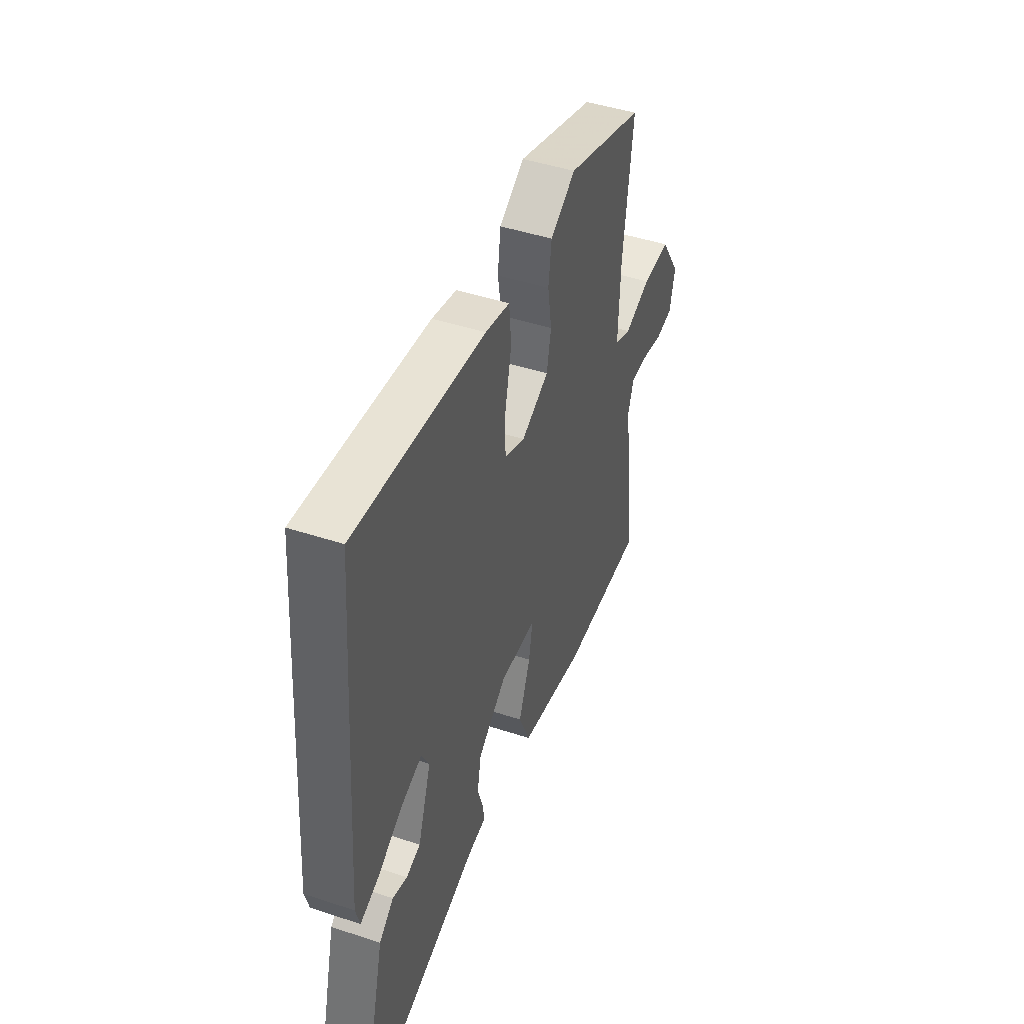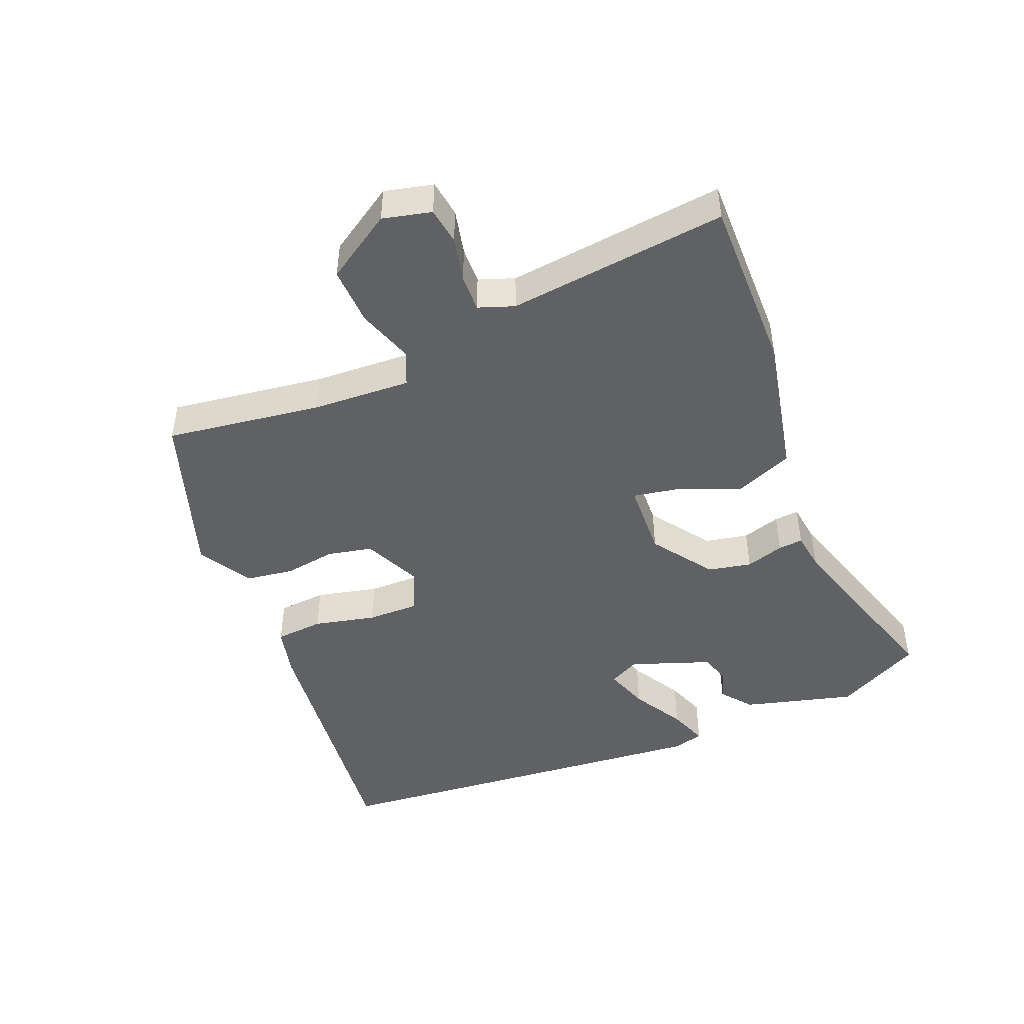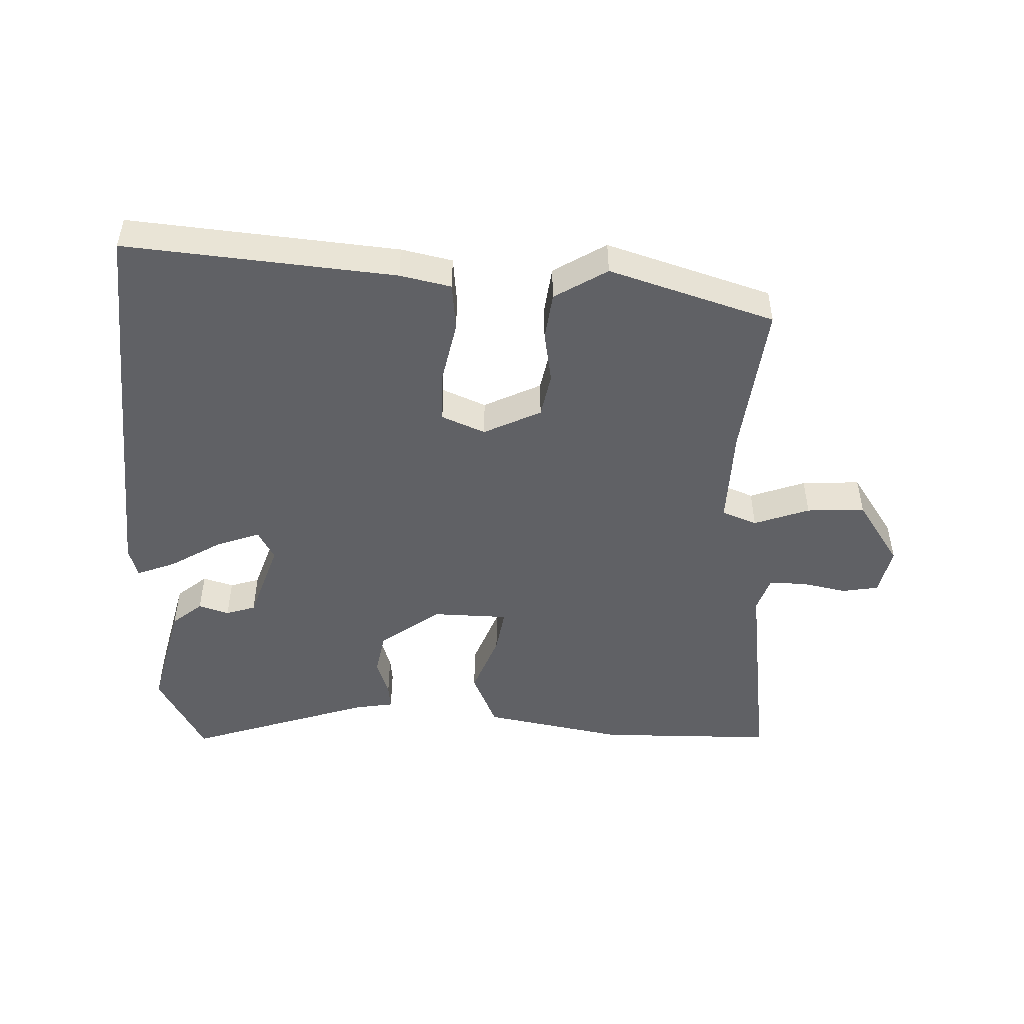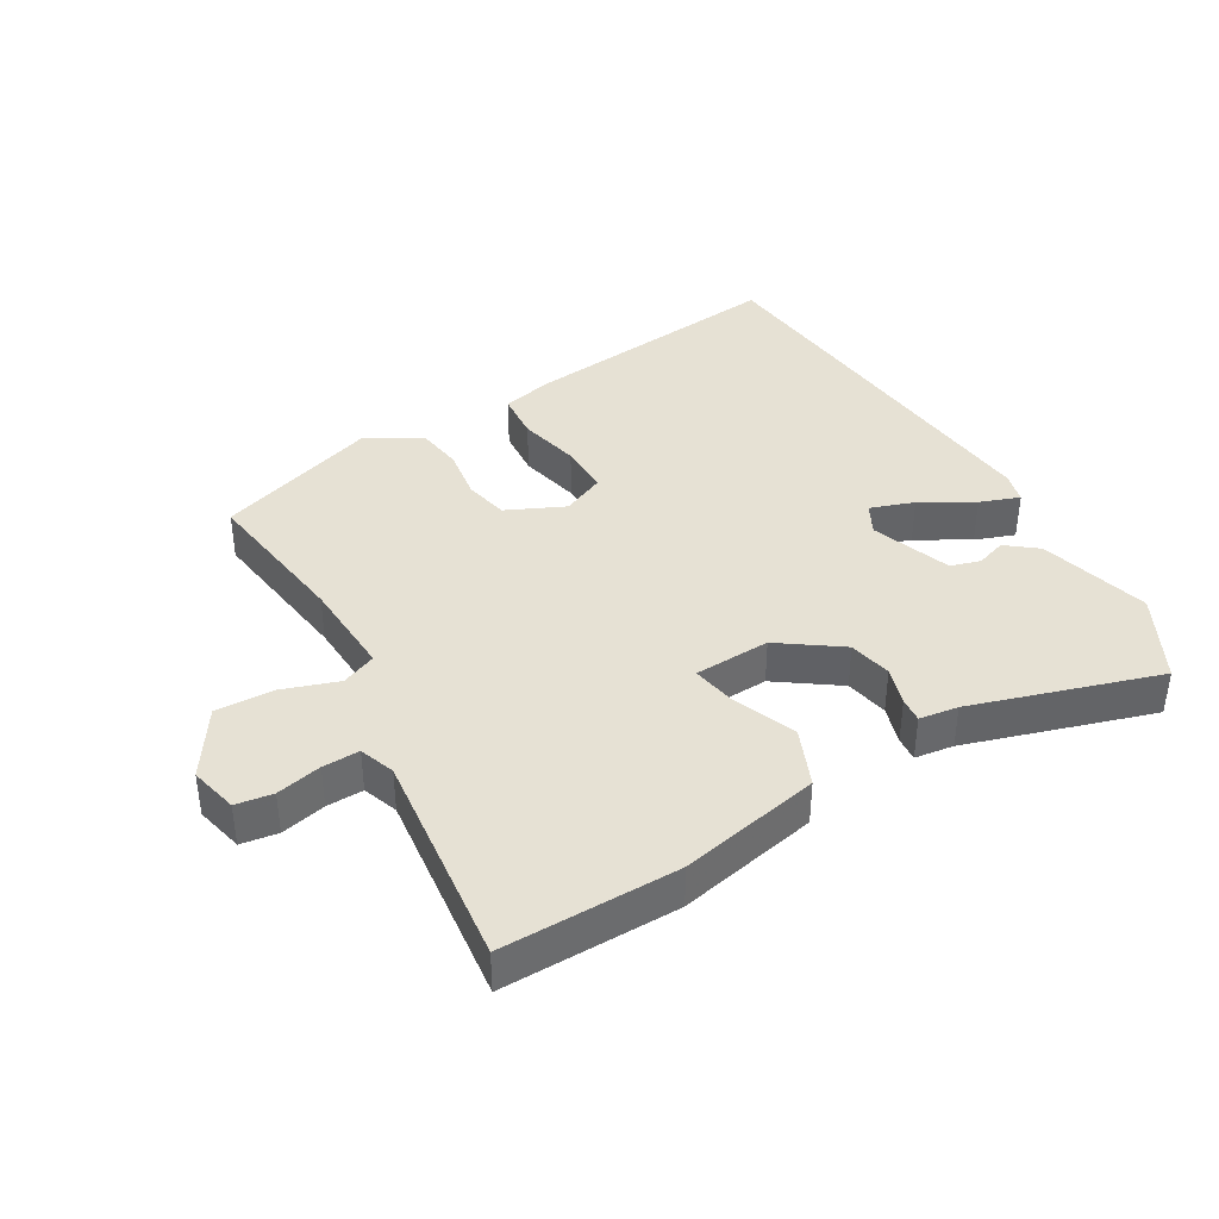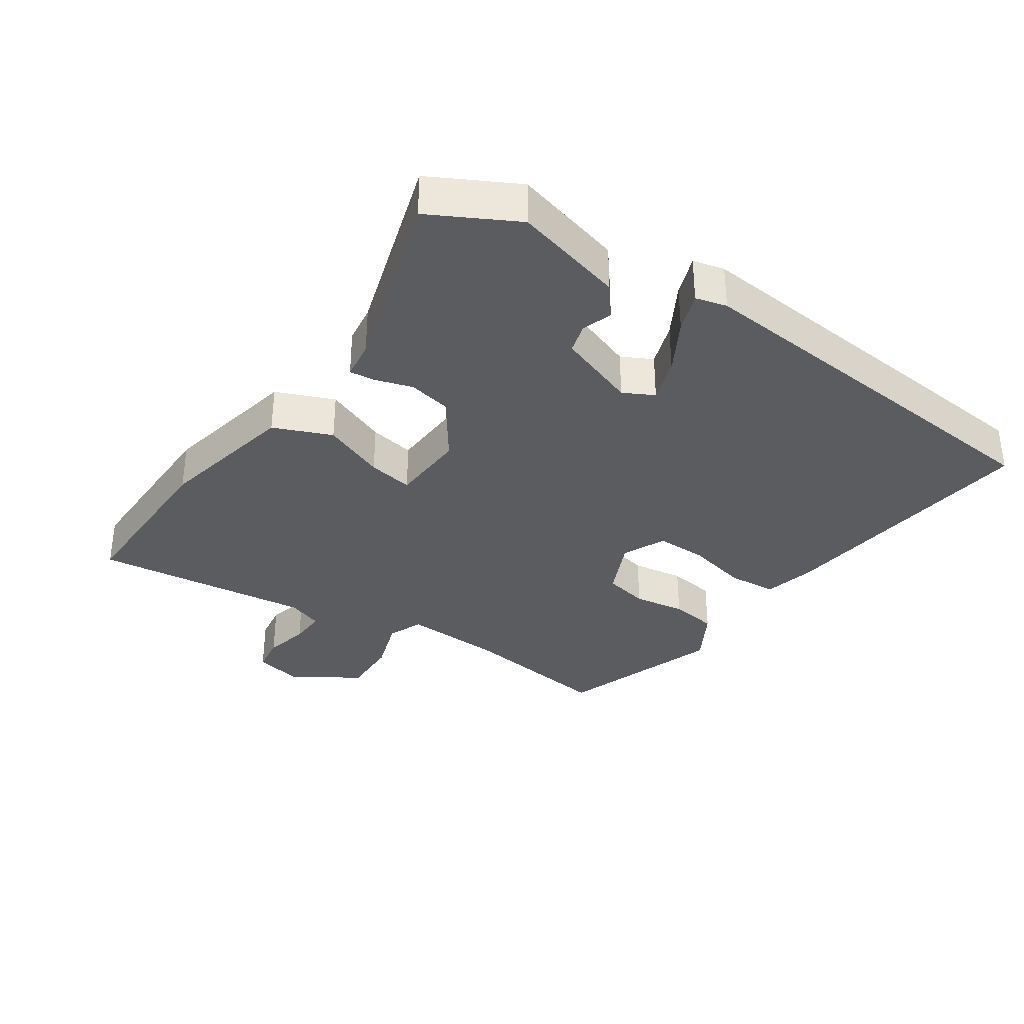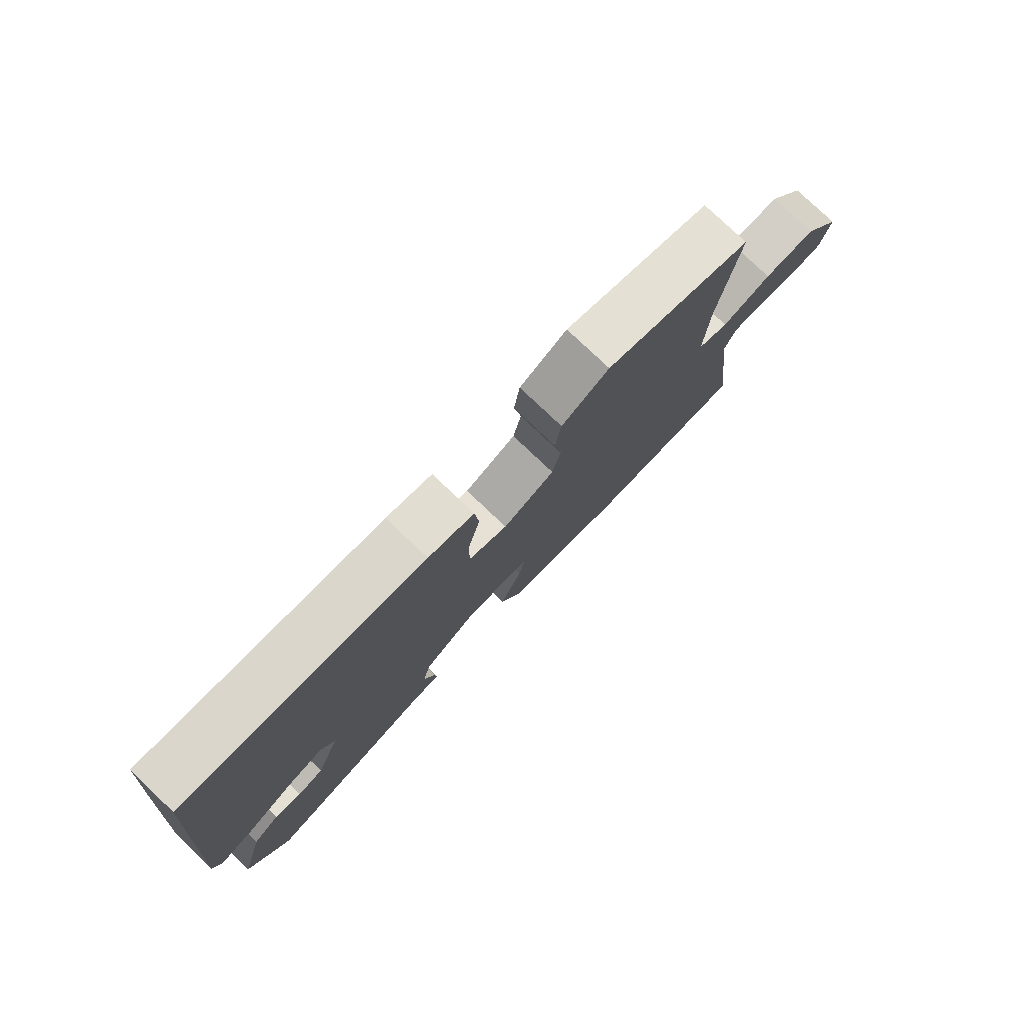
<metadata>
{"format":"obj","ext":"obj","renderer":"f3d","projection":"perspective","resolution":1024,"background":"white","views":[{"elev":45.9,"azim":-69.3,"up":"+Z"},{"elev":-46.3,"azim":111.6,"up":"+Y"},{"elev":-48.7,"azim":-1.4,"up":"+Y"},{"elev":39.2,"azim":149.1,"up":"+Y"},{"elev":-34.2,"azim":-124.8,"up":"+Y"},{"elev":78.6,"azim":-46.5,"up":"+Z"}]}
</metadata>
<code>
v 0.489 0.07 0.428
v 0.458 0.07 0.187
v 0.452 0.07 0.035
v 0.506 0.07 0.013
v 0.592 0.07 0.043
v 0.682 0.07 0.047
v 0.749 0.07 -0.055
v 0.732 0.07 -0.13
v 0.675 0.07 -0.139
v 0.605 0.07 -0.124
v 0.548 0.07 -0.123
v 0.529 0.07 -0.178
v 0.571 0.07 -0.515
v 0.299 0.07 -0.515
v 0.081 0.07 -0.472
v 0.043 0.07 -0.383
v 0.081 0.07 -0.286
v 0.093 0.07 -0.216
v -0.025 0.07 -0.212
v -0.118 0.07 -0.279
v -0.131 0.07 -0.346
v -0.112 0.07 -0.405
v -0.108 0.07 -0.443
v -0.168 0.07 -0.452
v -0.455 0.07 -0.544
v -0.526 0.07 -0.413
v -0.482 0.07 -0.241
v -0.435 0.07 -0.203
v -0.388 0.07 -0.218
v -0.342 0.07 -0.204
v -0.299 0.07 -0.08
v -0.324 0.07 -0.033
v -0.392 0.07 -0.057
v -0.472 0.07 -0.104
v -0.533 0.07 -0.127
v -0.546 0.07 -0.079
v -0.516 0.07 0.304
v -0.497 0.07 0.538
v -0.08 0.07 0.495
v -0.001 0.07 0.477
v 0.006 0.07 0.402
v -0.015 0.07 0.306
v -0.015 0.07 0.226
v 0.052 0.07 0.197
v 0.141 0.07 0.239
v 0.155 0.07 0.308
v 0.142 0.07 0.388
v 0.152 0.07 0.462
v 0.234 0.07 0.511
v 0.489 0 0.428
v 0.458 0 0.187
v 0.452 0 0.035
v 0.506 0 0.013
v 0.592 0 0.043
v 0.682 0 0.047
v 0.749 0 -0.055
v 0.732 0 -0.13
v 0.675 0 -0.139
v 0.605 0 -0.124
v 0.548 0 -0.123
v 0.529 0 -0.178
v 0.571 0 -0.515
v 0.299 0 -0.515
v 0.081 0 -0.472
v 0.043 0 -0.383
v 0.081 0 -0.286
v 0.093 0 -0.216
v -0.025 0 -0.212
v -0.118 0 -0.279
v -0.131 0 -0.346
v -0.112 0 -0.405
v -0.108 0 -0.443
v -0.168 0 -0.452
v -0.455 0 -0.544
v -0.526 0 -0.413
v -0.482 0 -0.241
v -0.435 0 -0.203
v -0.388 0 -0.218
v -0.342 0 -0.204
v -0.299 0 -0.08
v -0.324 0 -0.033
v -0.392 0 -0.057
v -0.472 0 -0.104
v -0.533 0 -0.127
v -0.546 0 -0.079
v -0.516 0 0.304
v -0.497 0 0.538
v -0.08 0 0.495
v -0.001 0 0.477
v 0.006 0 0.402
v -0.015 0 0.306
v -0.015 0 0.226
v 0.052 0 0.197
v 0.141 0 0.239
v 0.155 0 0.308
v 0.142 0 0.388
v 0.152 0 0.462
v 0.234 0 0.511
f 46 47 48 49
f 45 46 49 1
f 39 40 41 42
f 39 42 43
f 38 39 43
f 37 38 43
f 36 37 43 44
f 33 34 35 36
f 32 33 36 44
f 26 27 28 29
f 24 25 26 29
f 24 29 30
f 21 22 23 24
f 20 21 24 30
f 19 20 30 31
f 14 15 16 17
f 12 13 14 17
f 11 12 17 18
f 7 8 9 10
f 7 10 11
f 4 5 6 7
f 4 7 11 18
f 45 1 2
f 45 2 3
f 44 45 3
f 19 31 32 44
f 18 19 44
f 3 4 18 44
f 98 97 96 95
f 50 98 95 94
f 91 90 89 88
f 92 91 88
f 92 88 87
f 92 87 86
f 93 92 86 85
f 85 84 83 82
f 93 85 82 81
f 78 77 76 75
f 78 75 74 73
f 79 78 73
f 73 72 71 70
f 79 73 70 69
f 80 79 69 68
f 66 65 64 63
f 66 63 62 61
f 67 66 61 60
f 59 58 57 56
f 60 59 56
f 56 55 54 53
f 67 60 56 53
f 51 50 94
f 52 51 94
f 52 94 93
f 93 81 80 68
f 93 68 67
f 93 67 53 52
f 1 50 51 2
f 2 51 52 3
f 3 52 53 4
f 4 53 54 5
f 5 54 55 6
f 6 55 56 7
f 7 56 57 8
f 8 57 58 9
f 9 58 59 10
f 10 59 60 11
f 11 60 61 12
f 12 61 62 13
f 13 62 63 14
f 14 63 64 15
f 15 64 65 16
f 16 65 66 17
f 17 66 67 18
f 18 67 68 19
f 19 68 69 20
f 20 69 70 21
f 21 70 71 22
f 22 71 72 23
f 23 72 73 24
f 24 73 74 25
f 25 74 75 26
f 26 75 76 27
f 27 76 77 28
f 28 77 78 29
f 29 78 79 30
f 30 79 80 31
f 31 80 81 32
f 32 81 82 33
f 33 82 83 34
f 34 83 84 35
f 35 84 85 36
f 36 85 86 37
f 37 86 87 38
f 38 87 88 39
f 39 88 89 40
f 40 89 90 41
f 41 90 91 42
f 42 91 92 43
f 43 92 93 44
f 44 93 94 45
f 45 94 95 46
f 46 95 96 47
f 47 96 97 48
f 48 97 98 49
f 49 98 50 1

</code>
